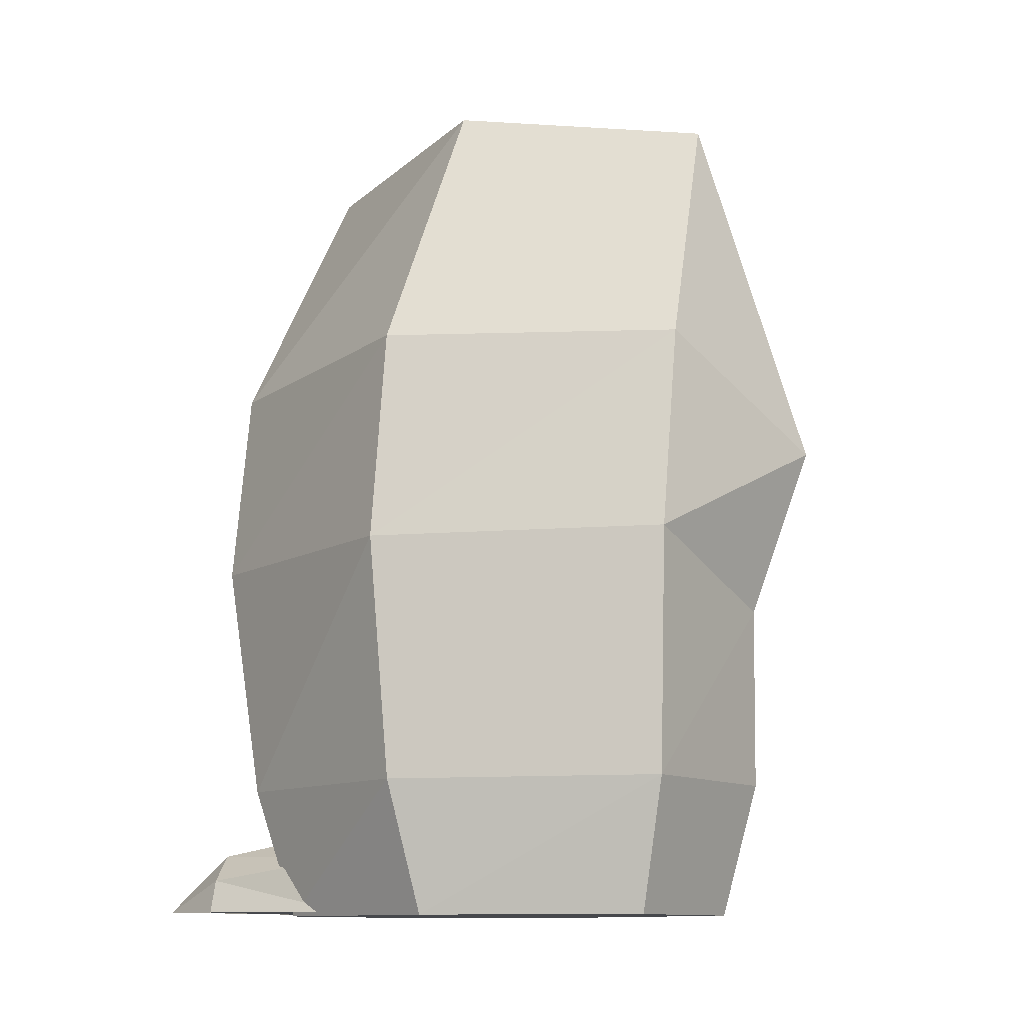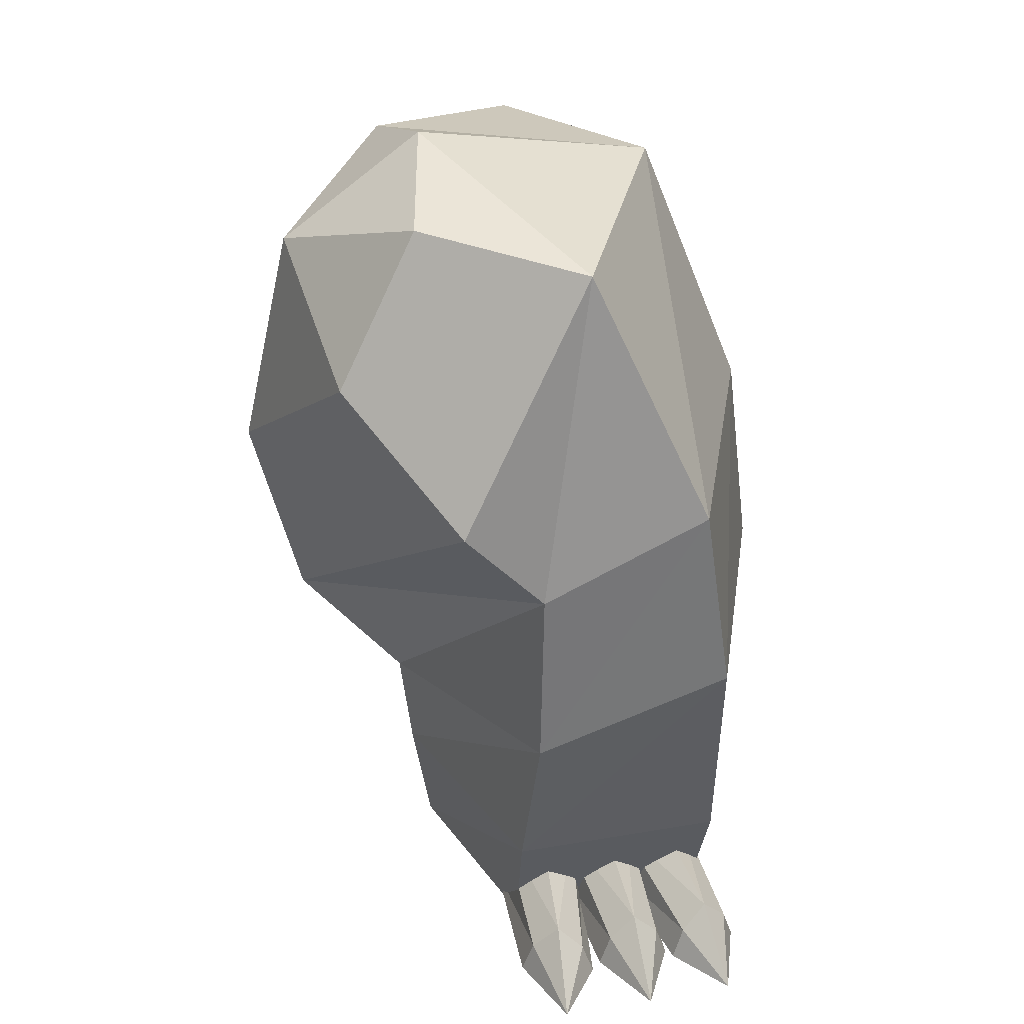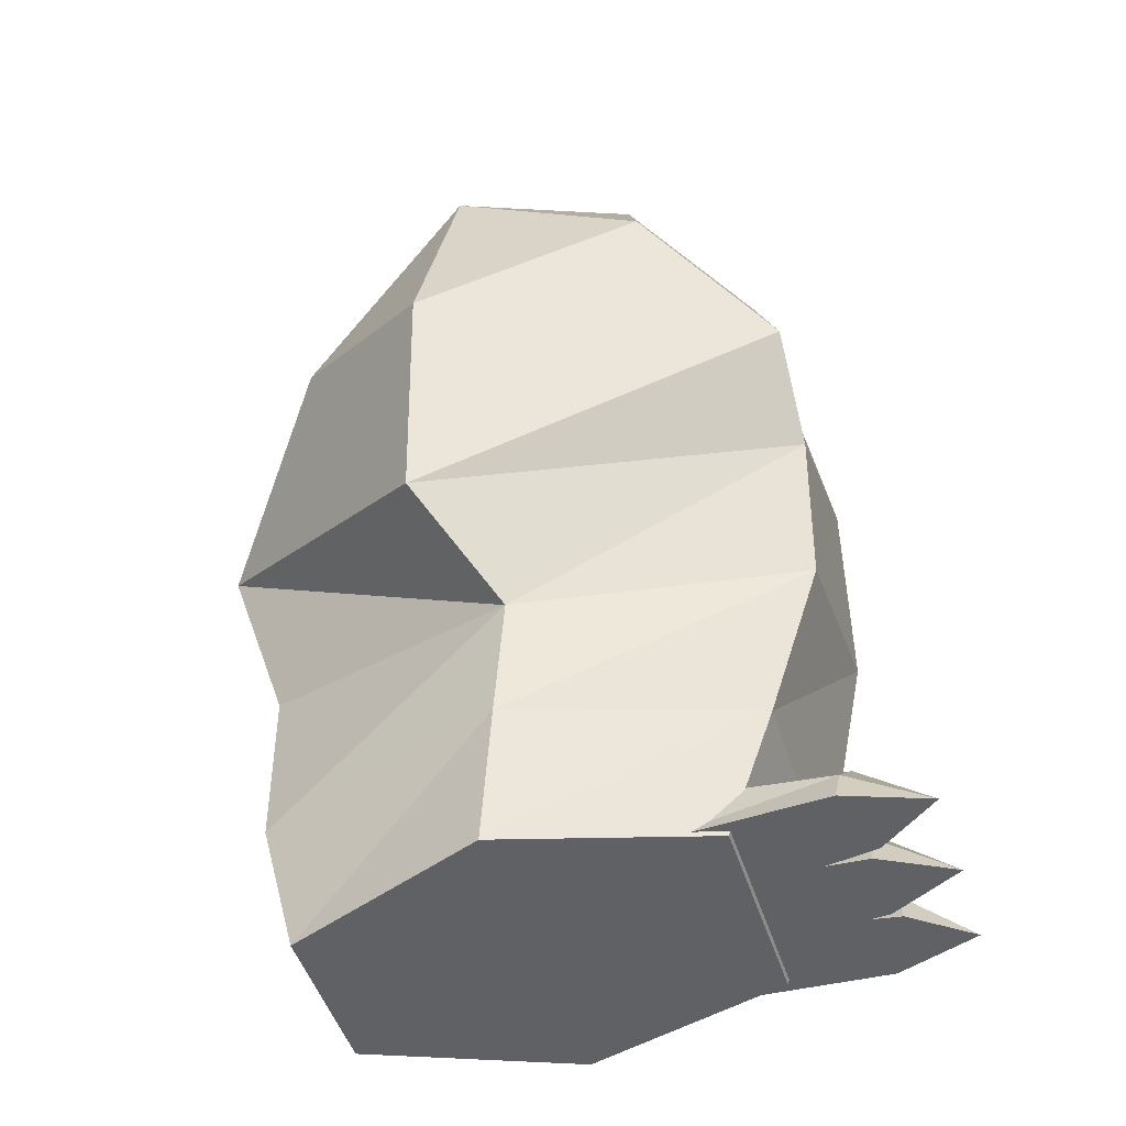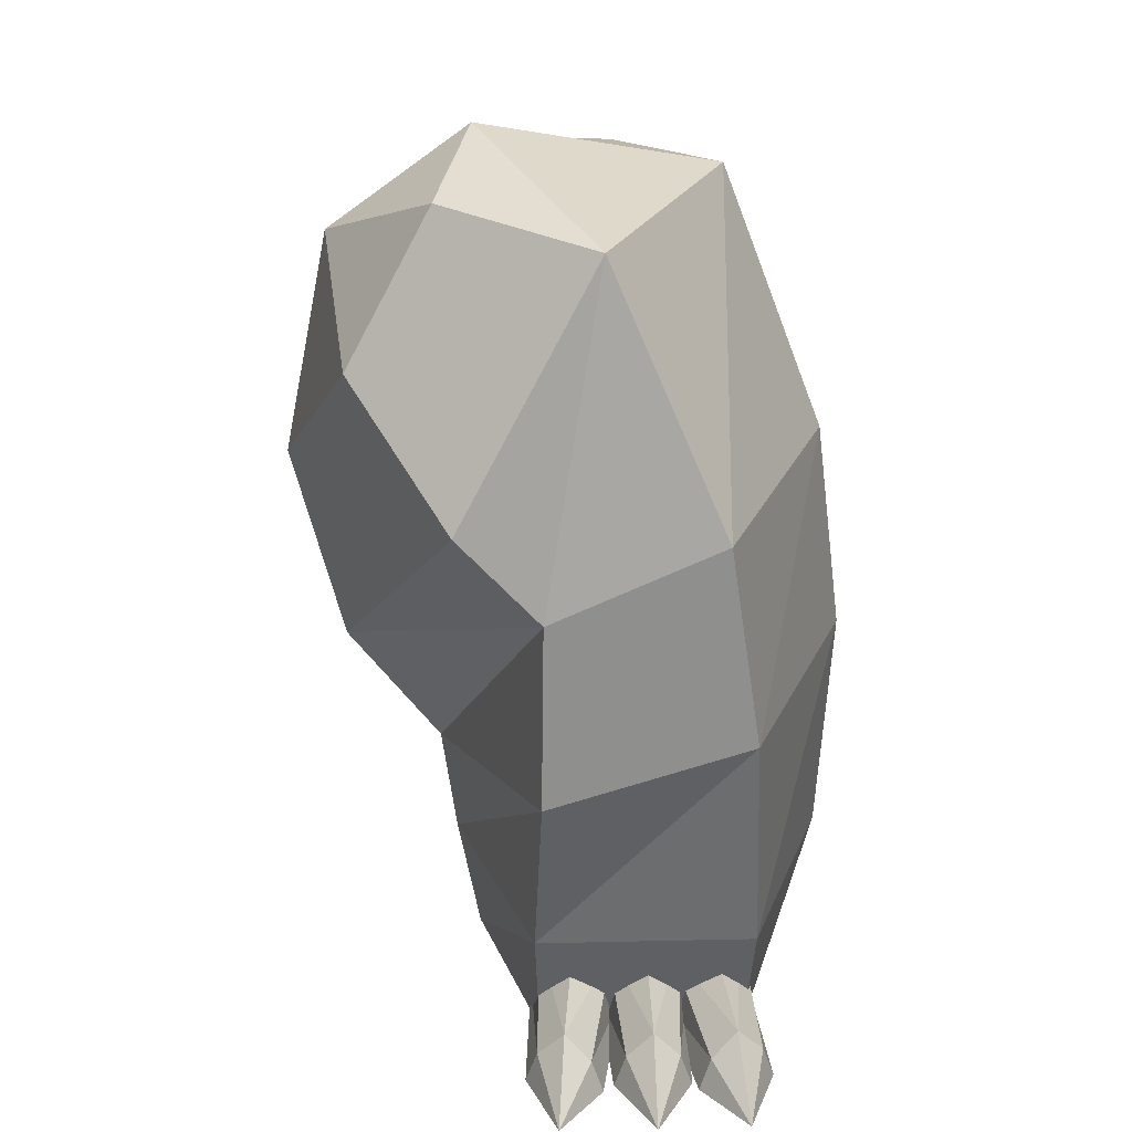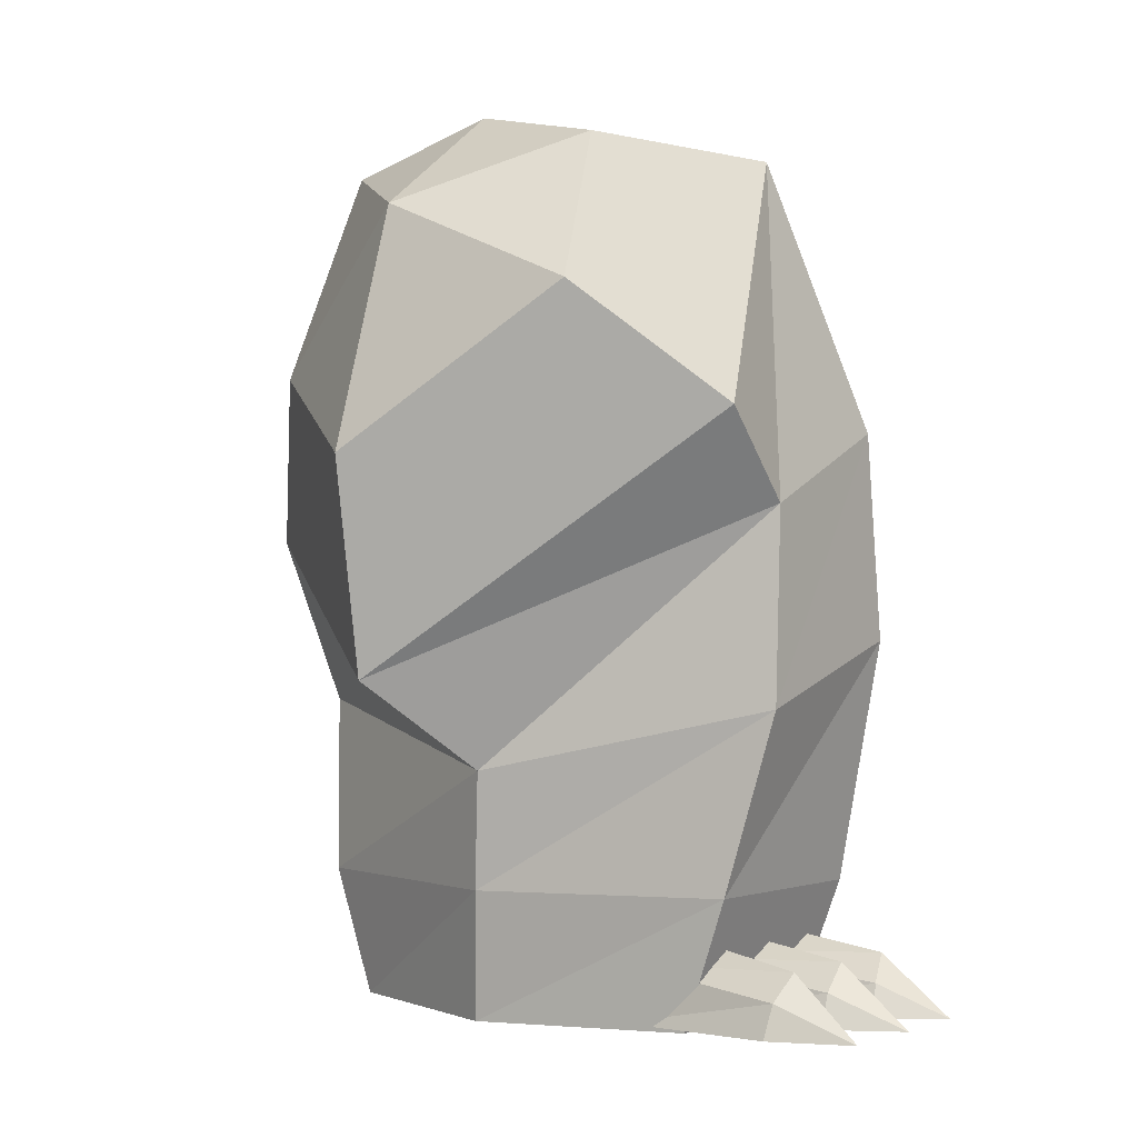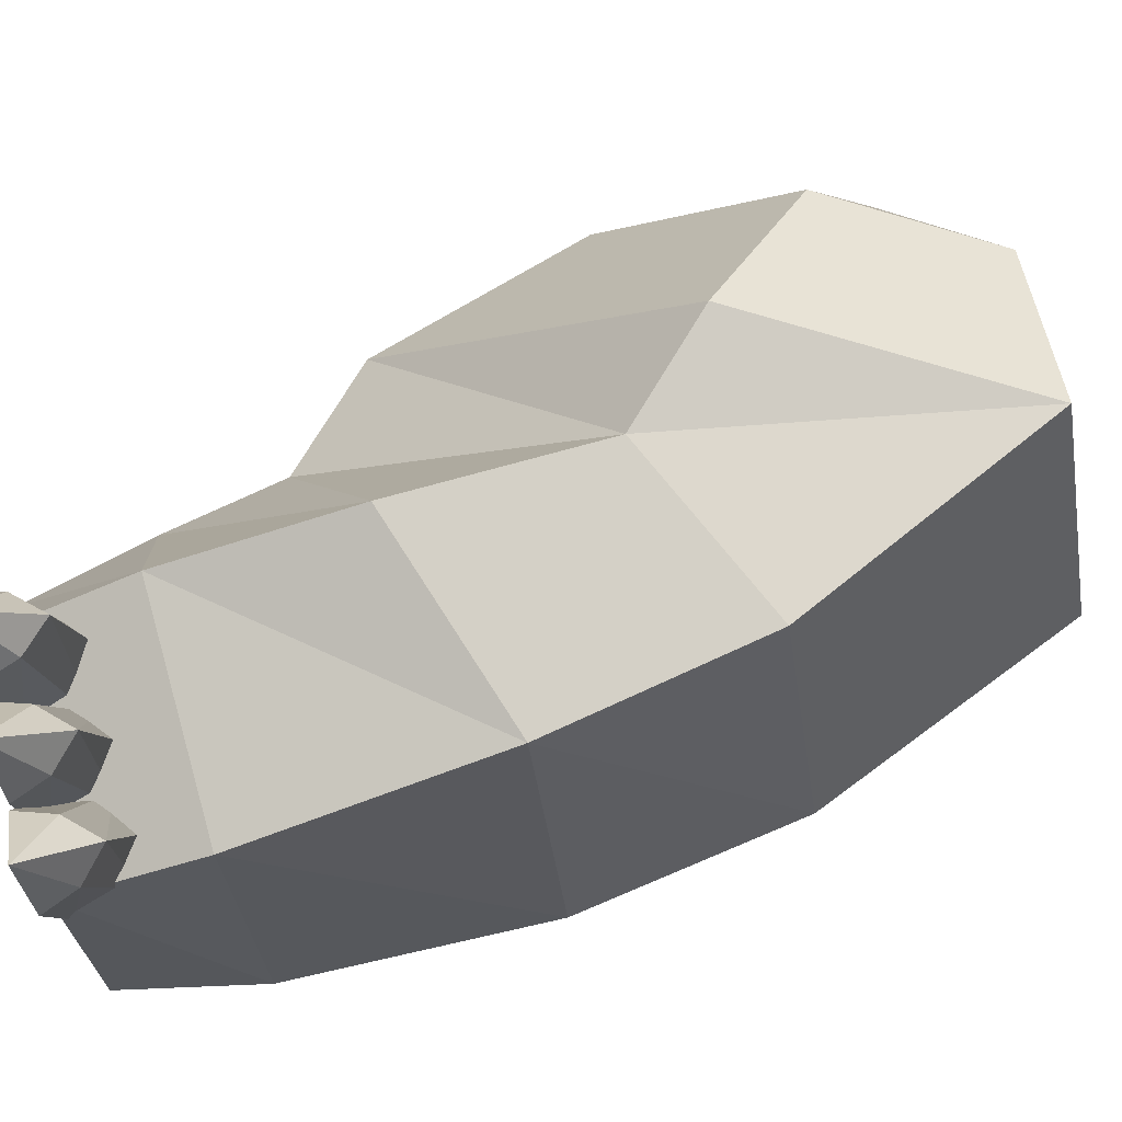
<metadata>
{"format":"obj","ext":"obj","renderer":"f3d","projection":"perspective","resolution":1024,"background":"white","views":[{"elev":-11.2,"azim":123.4,"up":"+Y"},{"elev":32.2,"azim":-13.5,"up":"+Y"},{"elev":-48.9,"azim":-72.5,"up":"+Y"},{"elev":23.9,"azim":-2.1,"up":"+Y"},{"elev":-1.3,"azim":-54.2,"up":"+Y"},{"elev":79.2,"azim":74.5,"up":"+Z"}]}
</metadata>
<code>
g default
v 2.138 -9.249 3.538
v 2.586 -9.249 3.668
v 2.496 -9.249 4.511
v 2.586 -8.538 3.668
v 2.275 -8.852 3.578
v 3.035 -9.249 3.797
v 2.898 -8.852 3.758
v 2.797 -9.249 1.713
v 2.797 -8.21 1.713
v 3.239 -8.583 1.841
v 3.346 -9.249 1.872
v 2.248 -9.249 1.554
v 2.355 -8.583 1.585
v 3.162 -9.249 3.68
v 3.618 -9.249 3.68
v 3.618 -9.249 4.536
v 3.618 -8.538 3.68
v 3.301 -8.852 3.68
v 4.073 -9.249 3.68
v 3.934 -8.852 3.68
v 3.618 -9.249 1.695
v 3.618 -8.21 1.695
v 4.066 -8.583 1.695
v 4.175 -9.249 1.695
v 3.06 -9.249 1.695
v 3.169 -8.583 1.695
v 4.145 -9.249 3.797
v 4.593 -9.249 3.668
v 4.684 -9.249 4.511
v 4.593 -8.538 3.668
v 4.282 -8.852 3.758
v 5.042 -9.249 3.538
v 4.905 -8.852 3.578
v 4.383 -9.249 1.713
v 4.383 -8.21 1.713
v 4.825 -8.583 1.585
v 4.932 -9.249 1.554
v 3.834 -9.249 1.872
v 3.941 -8.583 1.841
v 5.88 -7.753 0.1609
v 4.723 -7.753 -2.843
v 4.732 -4.891 -2.922
v 6.034 -4.891 0.333
v 2.411 -7.753 -2.843
v 2.516 -5.637 -2.922
v 1.357 -7.753 0.1609
v 1.177 -6.366 0.333
v 2.268 -7.753 2.957
v 2.341 -5.637 3.588
v 4.866 -7.753 2.957
v 4.732 -4.891 3.588
v 4.363 -2.47 -2.906
v 5.712 -2.352 0.3641
v 2.187 -3.667 -3.528
v 0.0197 -5.327 -0.4539
v 2.367 -3.361 3.634
v 4.363 -2.47 3.634
v 3.392 0.3369 -2.735
v 4.522 0.7484 0.0571
v 1.411 -2.335 3.632
v 3.031 0.5791 3.064
v 5.505 -9.303 -0.0466
v 4.536 -9.303 -2.476
v 2.598 -9.303 -2.476
v 1.629 -9.303 -0.0466
v 2.333 -9.303 2.383
v 4.8 -9.303 2.383
v -0.5904 -2.81 -0.2746
v 0.7322 -1.797 -2.151
v 1.468 0.6468 -1.667
v 1.674 1.223 0.0373
v 0.2584 -0.9838 2.219
v 1.247 0.7945 1.873
v -0.0179 -0.0055 0.0064
g LLeg
f 1 2 3
f 3 4 5
f 3 6 7
f 8 9 10
f 10 11 8
f 12 1 5
f 5 13 12
f 8 11 6
f 6 2 8
f 3 7 4
f 12 13 9
f 9 8 12
f 1 12 8
f 8 2 1
f 4 9 13
f 13 5 4
f 11 10 7
f 7 6 11
f 1 3 5
f 6 3 2
f 10 9 4
f 4 7 10
f 14 15 16
f 16 17 18
f 16 19 20
f 21 22 23
f 23 24 21
f 25 14 18
f 18 26 25
f 21 24 19
f 19 15 21
f 16 20 17
f 25 26 22
f 22 21 25
f 14 25 21
f 21 15 14
f 17 22 26
f 26 18 17
f 24 23 20
f 20 19 24
f 14 16 18
f 19 16 15
f 23 22 17
f 17 20 23
f 27 28 29
f 29 30 31
f 29 32 33
f 34 35 36
f 36 37 34
f 38 27 31
f 31 39 38
f 34 37 32
f 32 28 34
f 29 33 30
f 38 39 35
f 35 34 38
f 27 38 34
f 34 28 27
f 30 35 39
f 39 31 30
f 37 36 33
f 33 32 37
f 27 29 31
f 32 29 28
f 36 35 30
f 30 33 36
f 40 41 42
f 42 43 40
f 41 44 45
f 45 42 41
f 44 46 47
f 47 45 44
f 46 48 49
f 49 47 46
f 48 50 51
f 51 49 48
f 50 40 43
f 43 51 50
f 43 42 52
f 52 53 43
f 42 45 54
f 54 52 42
f 54 45 47
f 47 55 54
f 47 49 56
f 56 55 47
f 49 51 57
f 57 56 49
f 51 43 53
f 53 57 51
f 53 52 58
f 58 59 53
f 55 56 60
f 56 57 61
f 61 60 56
f 57 53 59
f 59 61 57
f 41 40 62
f 62 63 41
f 44 41 63
f 63 64 44
f 46 44 64
f 64 65 46
f 48 46 65
f 65 66 48
f 50 48 66
f 66 67 50
f 40 50 67
f 67 62 40
f 67 66 65
f 65 64 63
f 67 65 63
f 62 67 63
f 52 54 58
f 54 55 68
f 68 69 54
f 59 58 70
f 70 71 59
f 55 60 72
f 72 68 55
f 60 61 73
f 73 72 60
f 61 59 71
f 71 73 61
f 58 54 69
f 69 70 58
f 69 68 74
f 71 70 74
f 68 72 74
f 72 73 74
f 73 71 74
f 70 69 74

</code>
